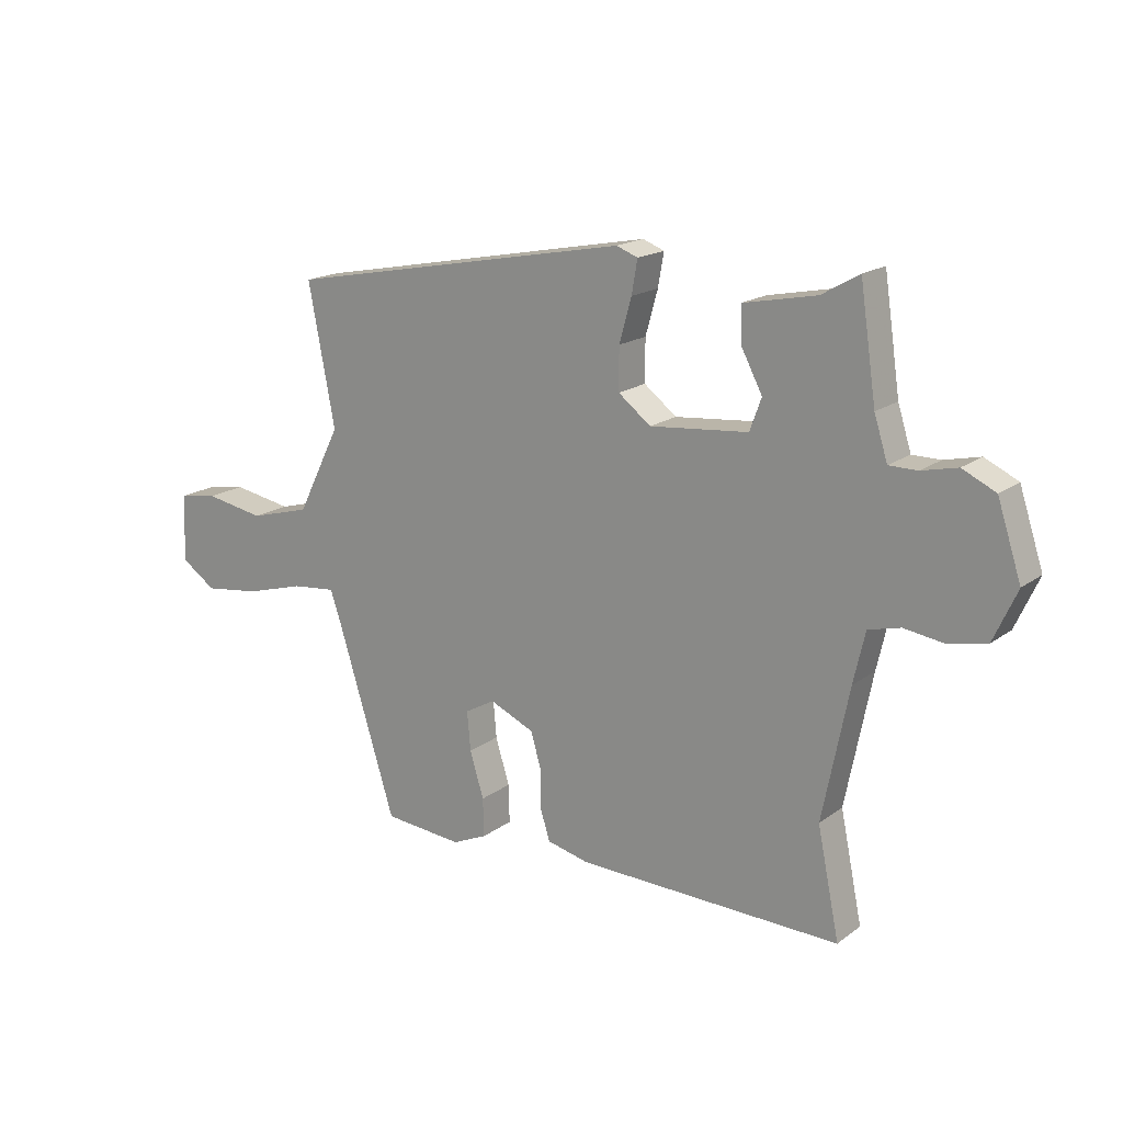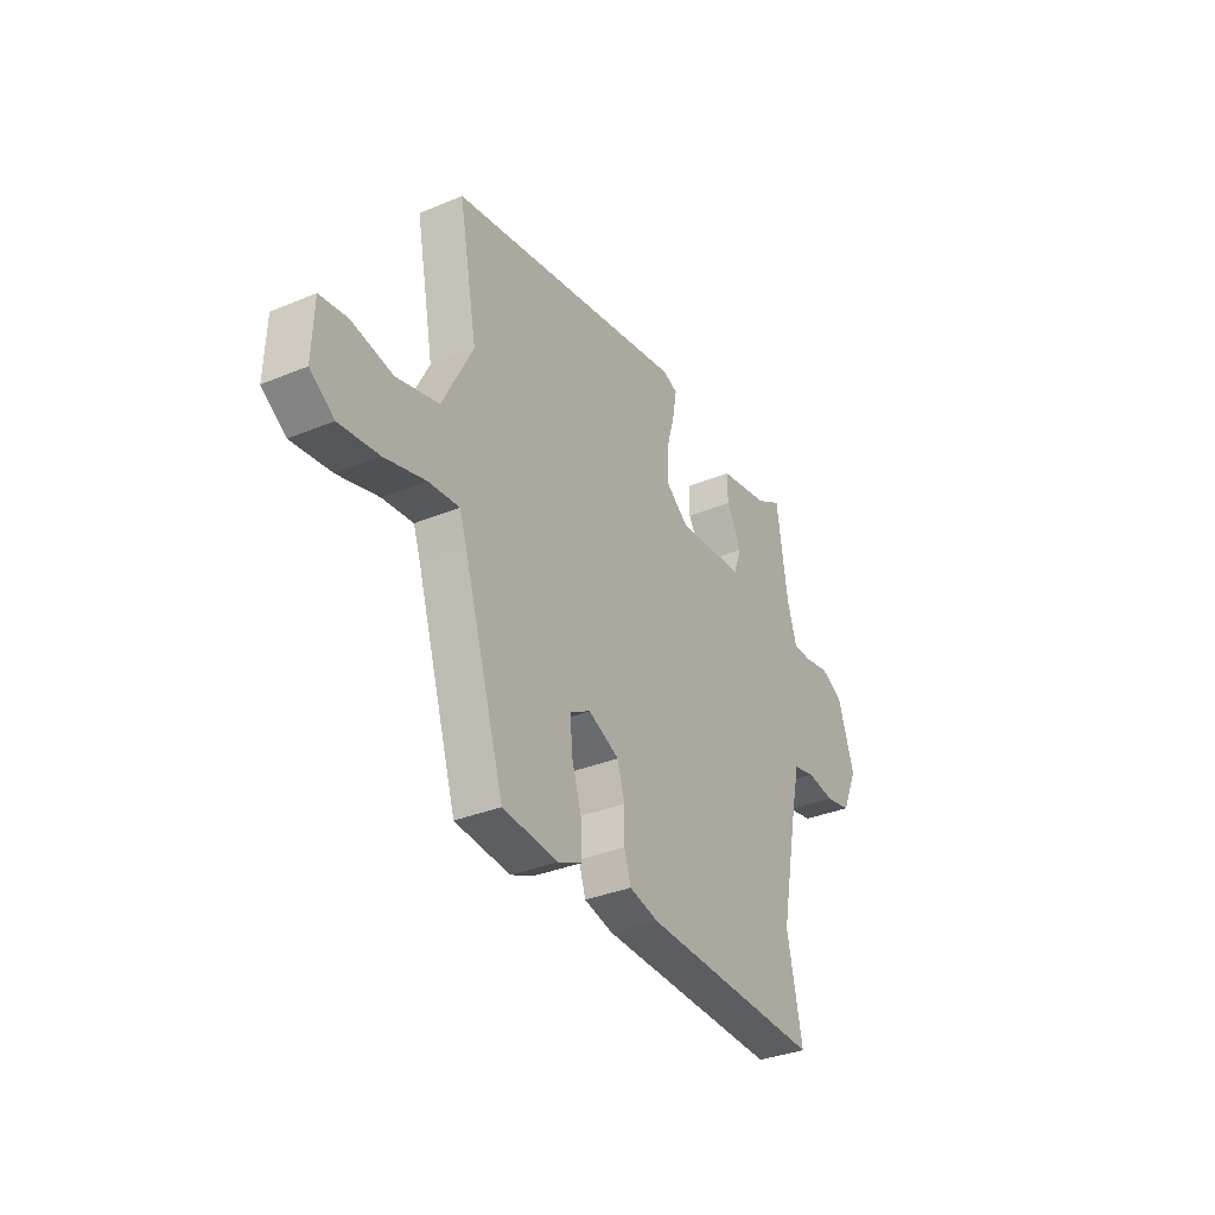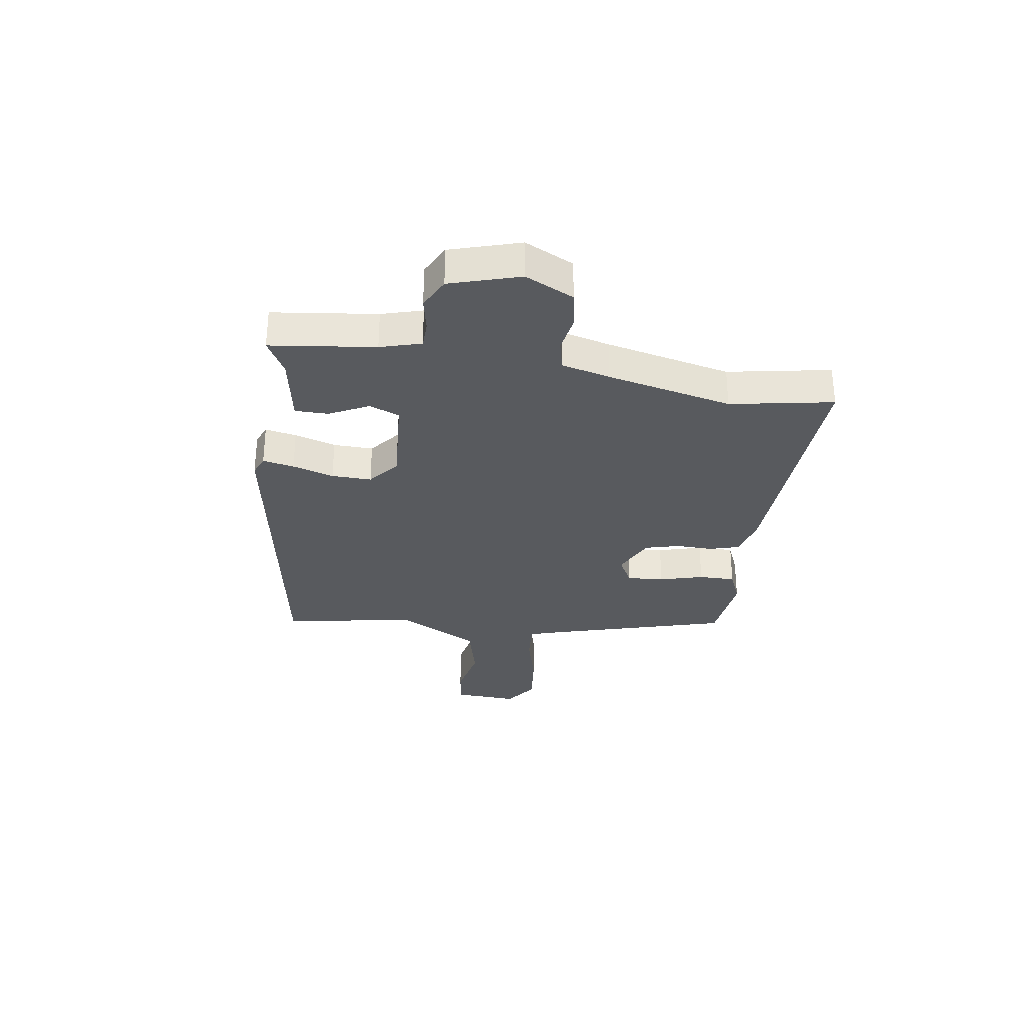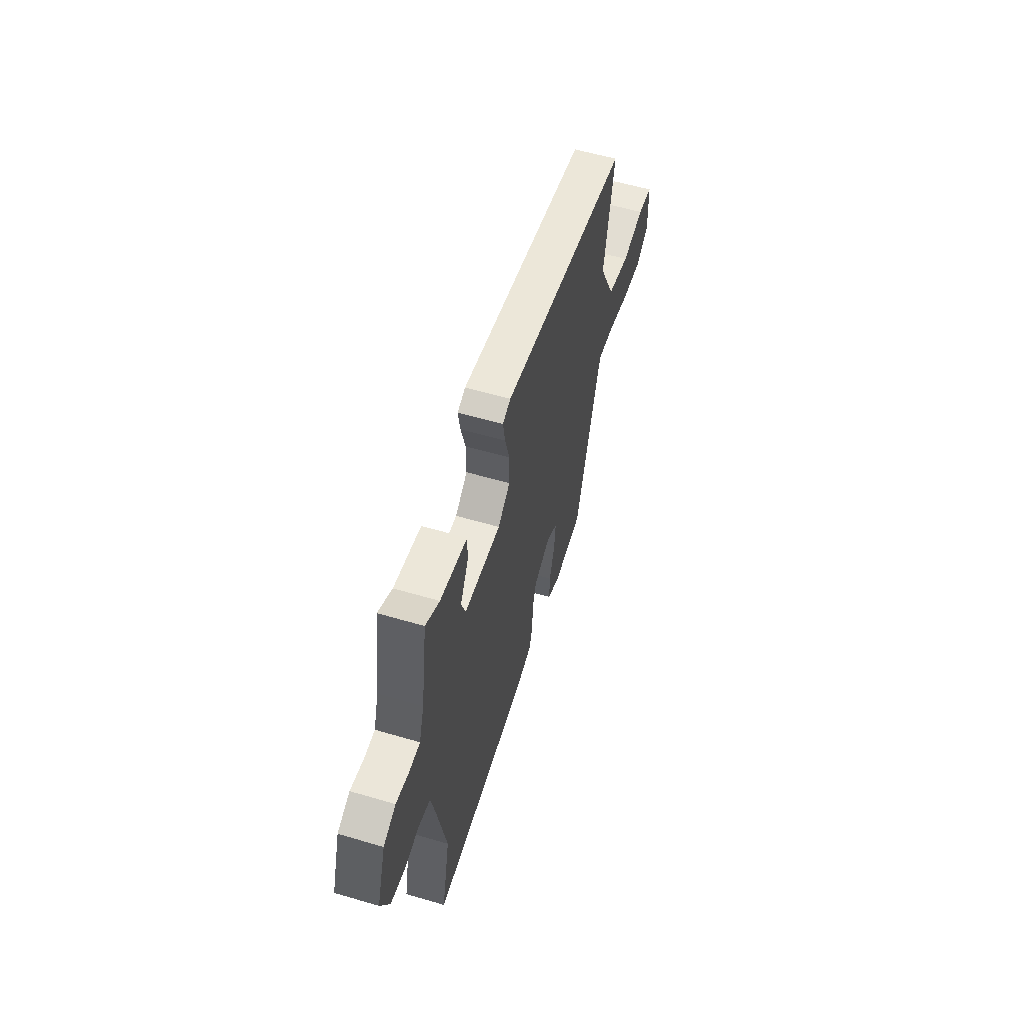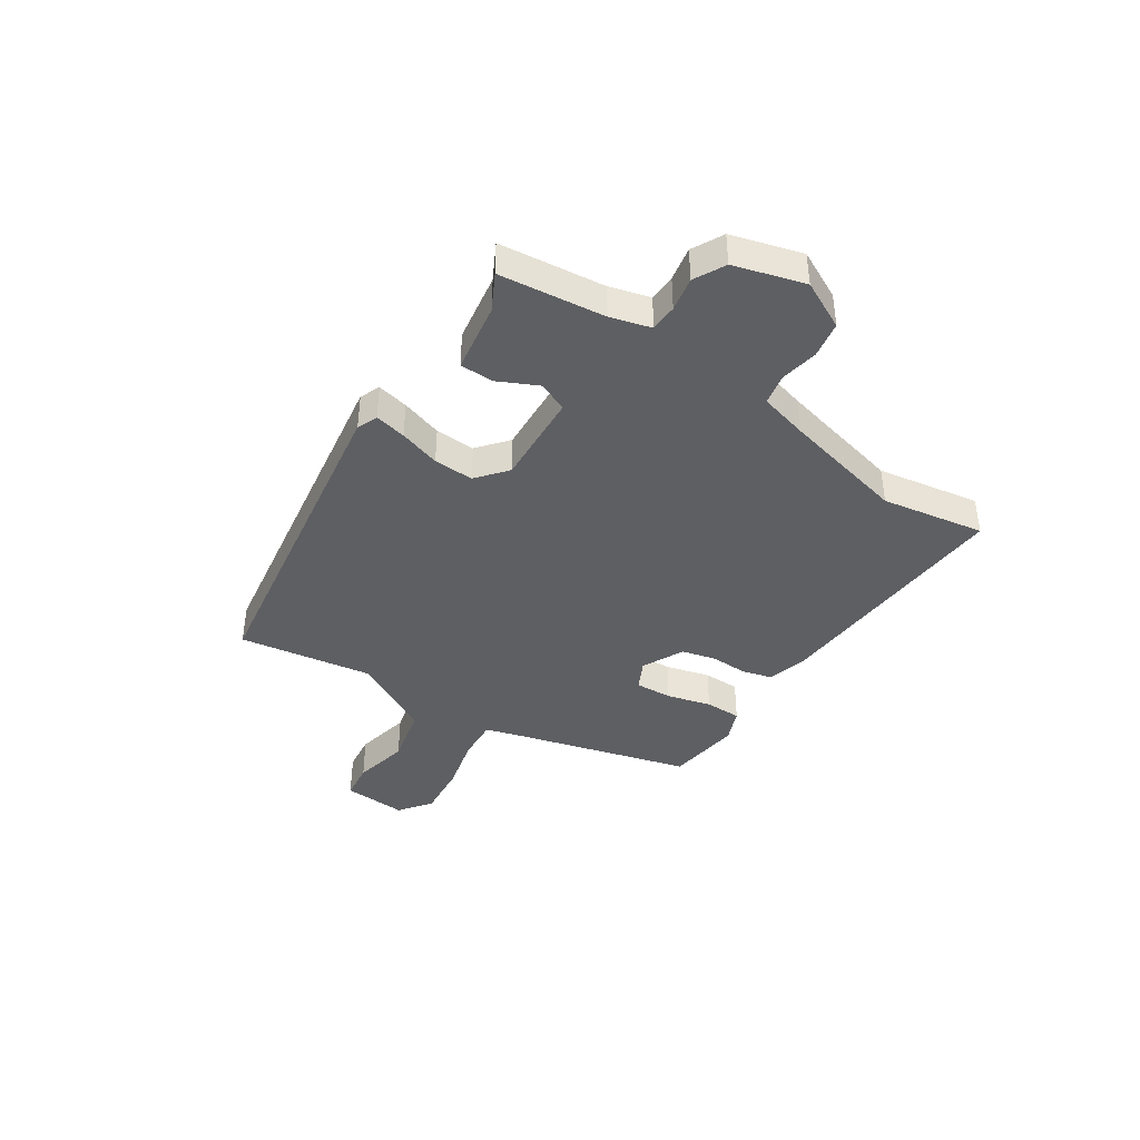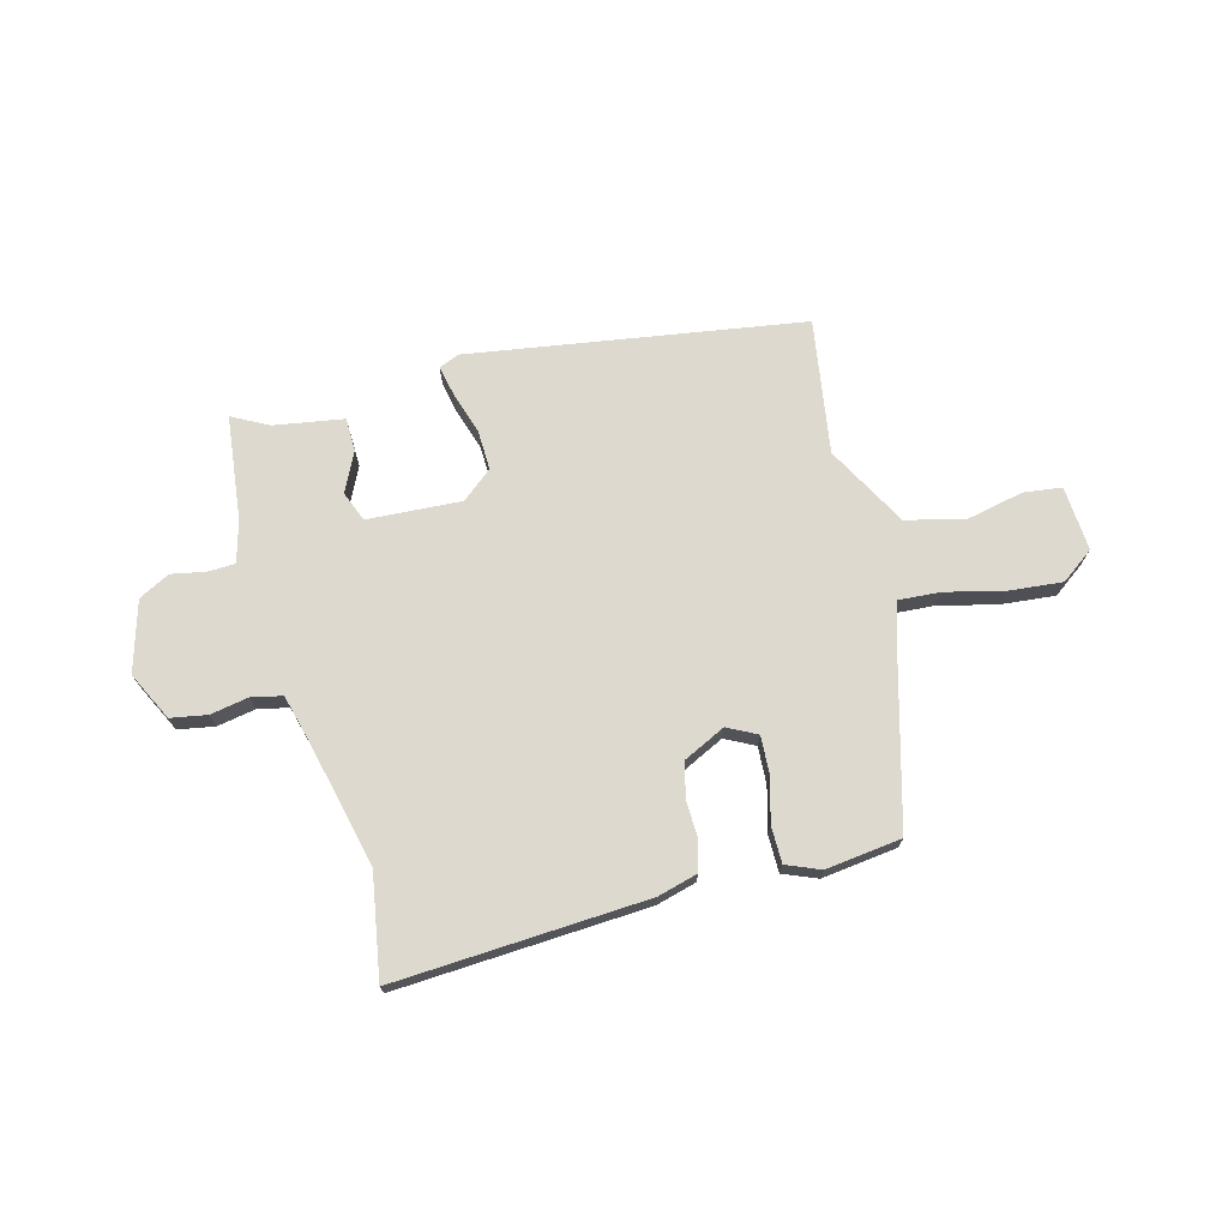
<metadata>
{"format":"obj","ext":"obj","renderer":"f3d","projection":"perspective","resolution":1024,"background":"white","views":[{"elev":17.5,"azim":35.5,"up":"+Z"},{"elev":-34.2,"azim":-60.7,"up":"+Z"},{"elev":-31.0,"azim":80.1,"up":"+Y"},{"elev":57.6,"azim":107.0,"up":"+Z"},{"elev":-40.5,"azim":54.4,"up":"+Y"},{"elev":71.6,"azim":163.2,"up":"+Y"}]}
</metadata>
<code>
v -0.355 0.07 -0.517
v -0.457 0.07 -0.189
v -0.475 0.07 -0.137
v -0.551 0.07 -0.145
v -0.653 0.07 -0.174
v -0.751 0.07 -0.187
v -0.811 0.07 -0.146
v -0.807 0.07 -0.029
v -0.739 0.07 -0.018
v -0.636 0.07 -0.036
v -0.531 0.07 -0.007
v -0.456 0.07 0.142
v -0.502 0.07 0.383
v 0.096 0.07 0.498
v 0.133 0.07 0.484
v 0.123 0.07 0.427
v 0.102 0.07 0.352
v 0.102 0.07 0.28
v 0.158 0.07 0.237
v 0.327 0.07 0.253
v 0.347 0.07 0.308
v 0.31 0.07 0.378
v 0.309 0.07 0.438
v 0.434 0.07 0.463
v 0.498 0.07 0.5
v 0.526 0.07 0.312
v 0.549 0.07 0.239
v 0.598 0.07 0.239
v 0.659 0.07 0.253
v 0.716 0.07 0.226
v 0.757 0.07 0.101
v 0.717 0.07 0.013
v 0.652 0.07 -0.001
v 0.583 0.07 0.009
v 0.528 0.07 -0.005
v 0.508 0.07 -0.093
v 0.463 0.07 -0.319
v 0.501 0.07 -0.504
v 0.047 0.07 -0.494
v -0.026 0.07 -0.477
v -0.043 0.07 -0.424
v -0.043 0.07 -0.357
v -0.061 0.07 -0.295
v -0.138 0.07 -0.261
v -0.19 0.07 -0.29
v -0.184 0.07 -0.357
v -0.16 0.07 -0.436
v -0.158 0.07 -0.502
v -0.218 0.07 -0.529
v -0.355 0 -0.517
v -0.457 0 -0.189
v -0.475 0 -0.137
v -0.551 0 -0.145
v -0.653 0 -0.174
v -0.751 0 -0.187
v -0.811 0 -0.146
v -0.807 0 -0.029
v -0.739 0 -0.018
v -0.636 0 -0.036
v -0.531 0 -0.007
v -0.456 0 0.142
v -0.502 0 0.383
v 0.096 0 0.498
v 0.133 0 0.484
v 0.123 0 0.427
v 0.102 0 0.352
v 0.102 0 0.28
v 0.158 0 0.237
v 0.327 0 0.253
v 0.347 0 0.308
v 0.31 0 0.378
v 0.309 0 0.438
v 0.434 0 0.463
v 0.498 0 0.5
v 0.526 0 0.312
v 0.549 0 0.239
v 0.598 0 0.239
v 0.659 0 0.253
v 0.716 0 0.226
v 0.757 0 0.101
v 0.717 0 0.013
v 0.652 0 -0.001
v 0.583 0 0.009
v 0.528 0 -0.005
v 0.508 0 -0.093
v 0.463 0 -0.319
v 0.501 0 -0.504
v 0.047 0 -0.494
v -0.026 0 -0.477
v -0.043 0 -0.424
v -0.043 0 -0.357
v -0.061 0 -0.295
v -0.138 0 -0.261
v -0.19 0 -0.29
v -0.184 0 -0.357
v -0.16 0 -0.436
v -0.158 0 -0.502
v -0.218 0 -0.529
f 46 47 48 49
f 45 46 49 1
f 39 40 41 42
f 37 38 39 42
f 36 37 42 43
f 35 36 43 44
f 31 32 33 34
f 31 34 35
f 28 29 30 31
f 27 28 31 35
f 26 27 35 44
f 24 25 26
f 21 22 23 24
f 20 21 24 26
f 14 15 16 17
f 12 13 14 17
f 11 12 17 18
f 7 8 9 10
f 7 10 11
f 4 5 6 7
f 3 4 7 11
f 45 1 2
f 45 2 3
f 20 26 44 45
f 19 20 45 3
f 3 11 18 19
f 98 97 96 95
f 50 98 95 94
f 91 90 89 88
f 91 88 87 86
f 92 91 86 85
f 93 92 85 84
f 83 82 81 80
f 84 83 80
f 80 79 78 77
f 84 80 77 76
f 93 84 76 75
f 75 74 73
f 73 72 71 70
f 75 73 70 69
f 66 65 64 63
f 66 63 62 61
f 67 66 61 60
f 59 58 57 56
f 60 59 56
f 56 55 54 53
f 60 56 53 52
f 51 50 94
f 52 51 94
f 94 93 75 69
f 52 94 69 68
f 68 67 60 52
f 1 50 51 2
f 2 51 52 3
f 3 52 53 4
f 4 53 54 5
f 5 54 55 6
f 6 55 56 7
f 7 56 57 8
f 8 57 58 9
f 9 58 59 10
f 10 59 60 11
f 11 60 61 12
f 12 61 62 13
f 13 62 63 14
f 14 63 64 15
f 15 64 65 16
f 16 65 66 17
f 17 66 67 18
f 18 67 68 19
f 19 68 69 20
f 20 69 70 21
f 21 70 71 22
f 22 71 72 23
f 23 72 73 24
f 24 73 74 25
f 25 74 75 26
f 26 75 76 27
f 27 76 77 28
f 28 77 78 29
f 29 78 79 30
f 30 79 80 31
f 31 80 81 32
f 32 81 82 33
f 33 82 83 34
f 34 83 84 35
f 35 84 85 36
f 36 85 86 37
f 37 86 87 38
f 38 87 88 39
f 39 88 89 40
f 40 89 90 41
f 41 90 91 42
f 42 91 92 43
f 43 92 93 44
f 44 93 94 45
f 45 94 95 46
f 46 95 96 47
f 47 96 97 48
f 48 97 98 49
f 49 98 50 1

</code>
